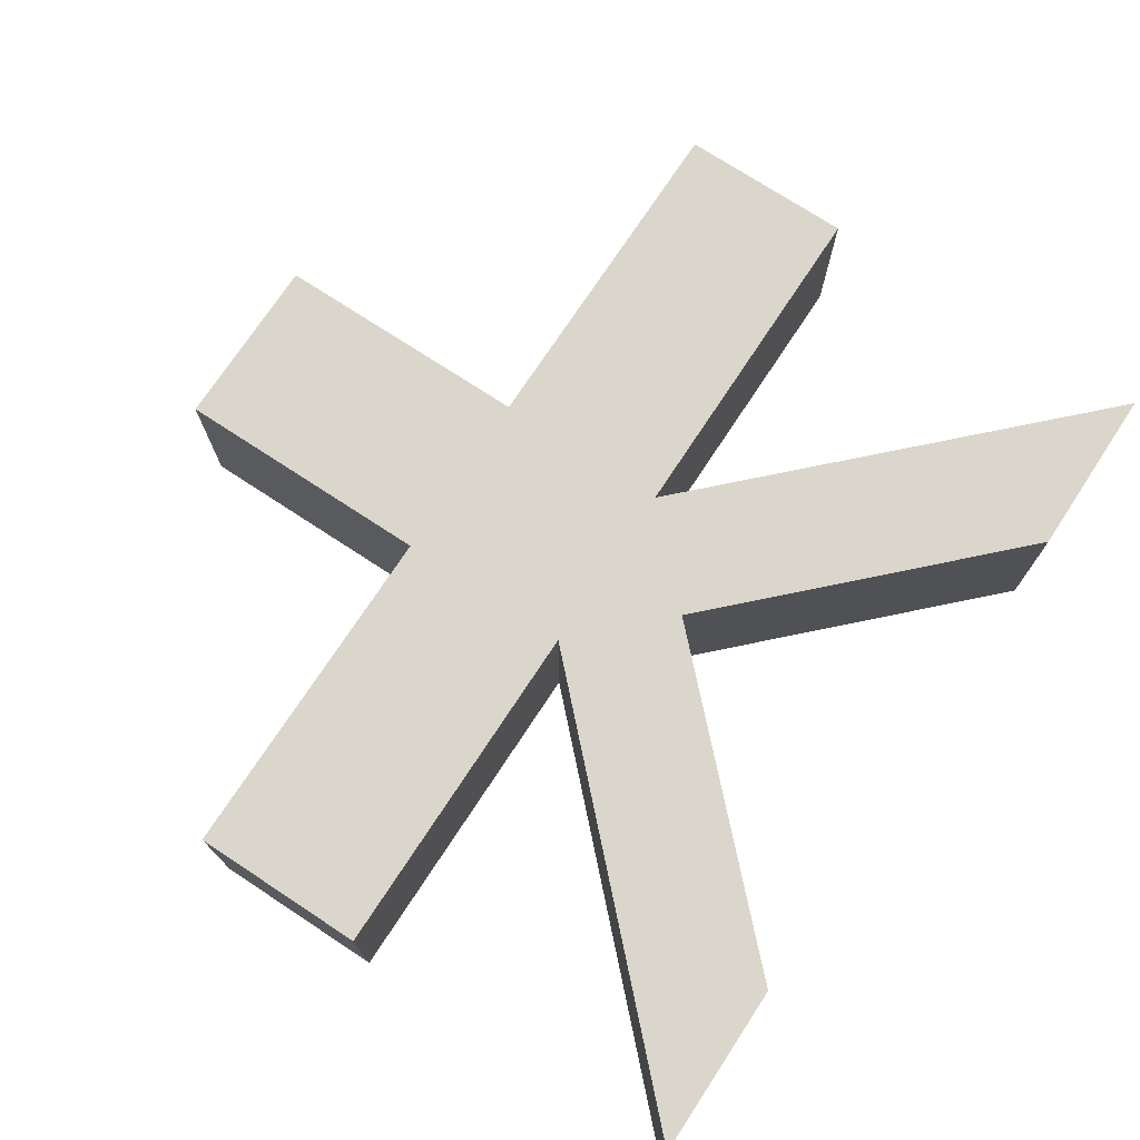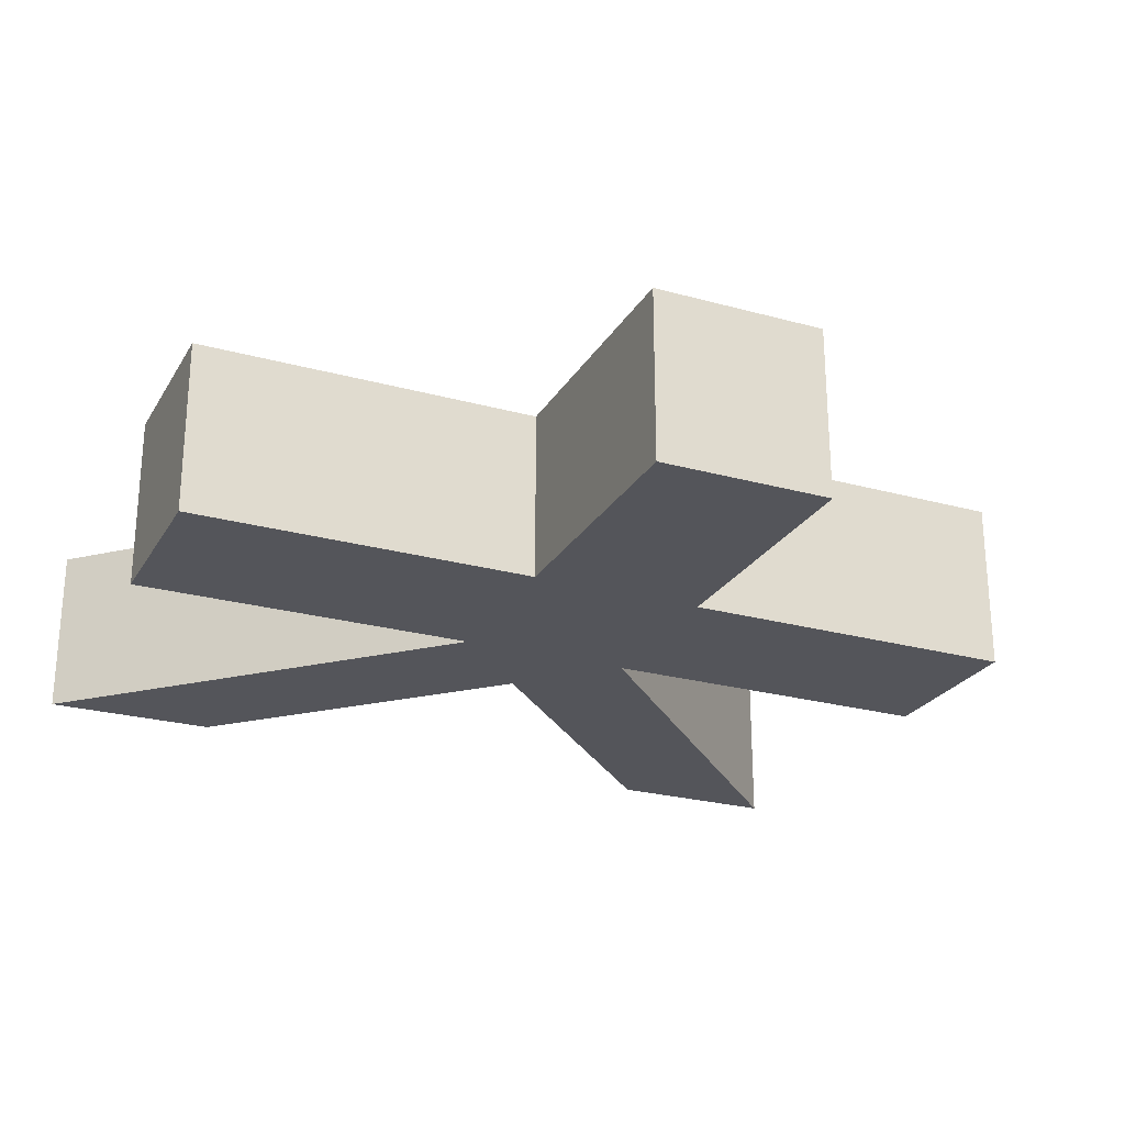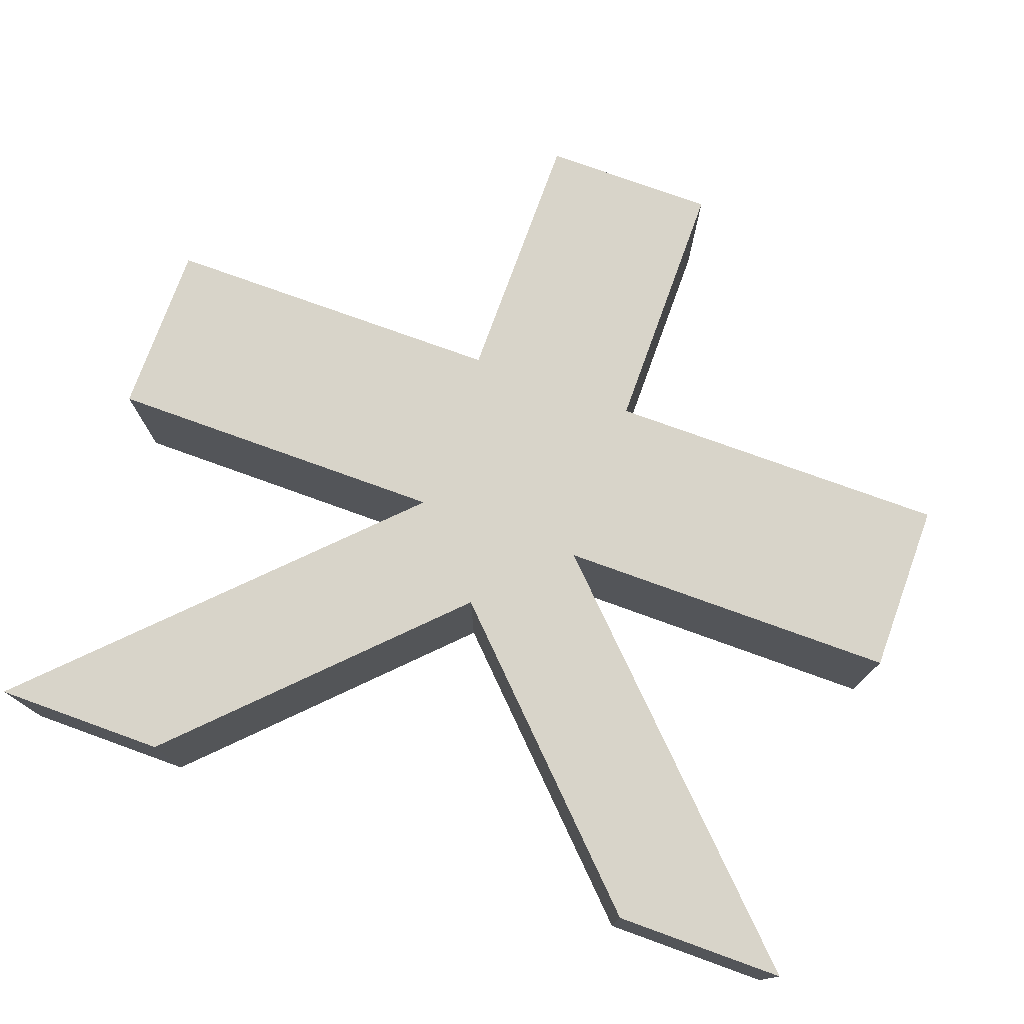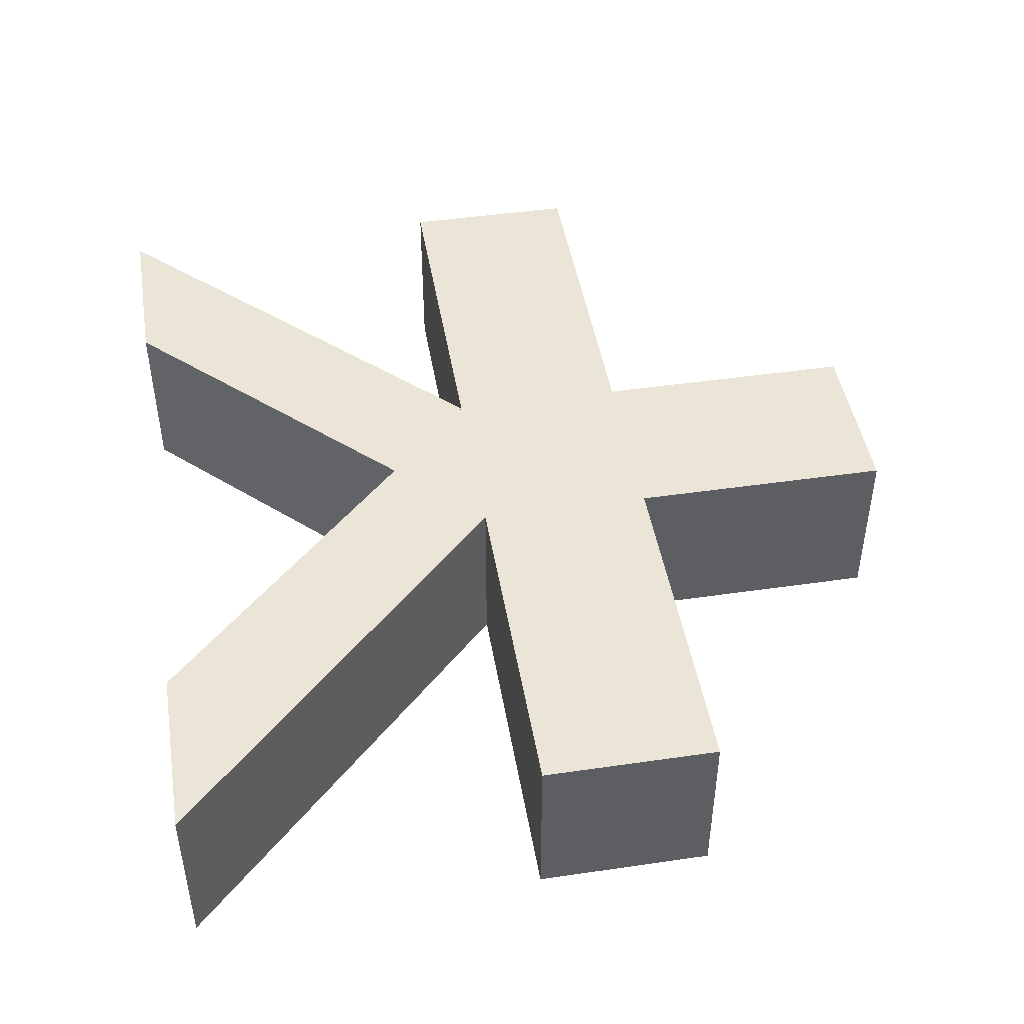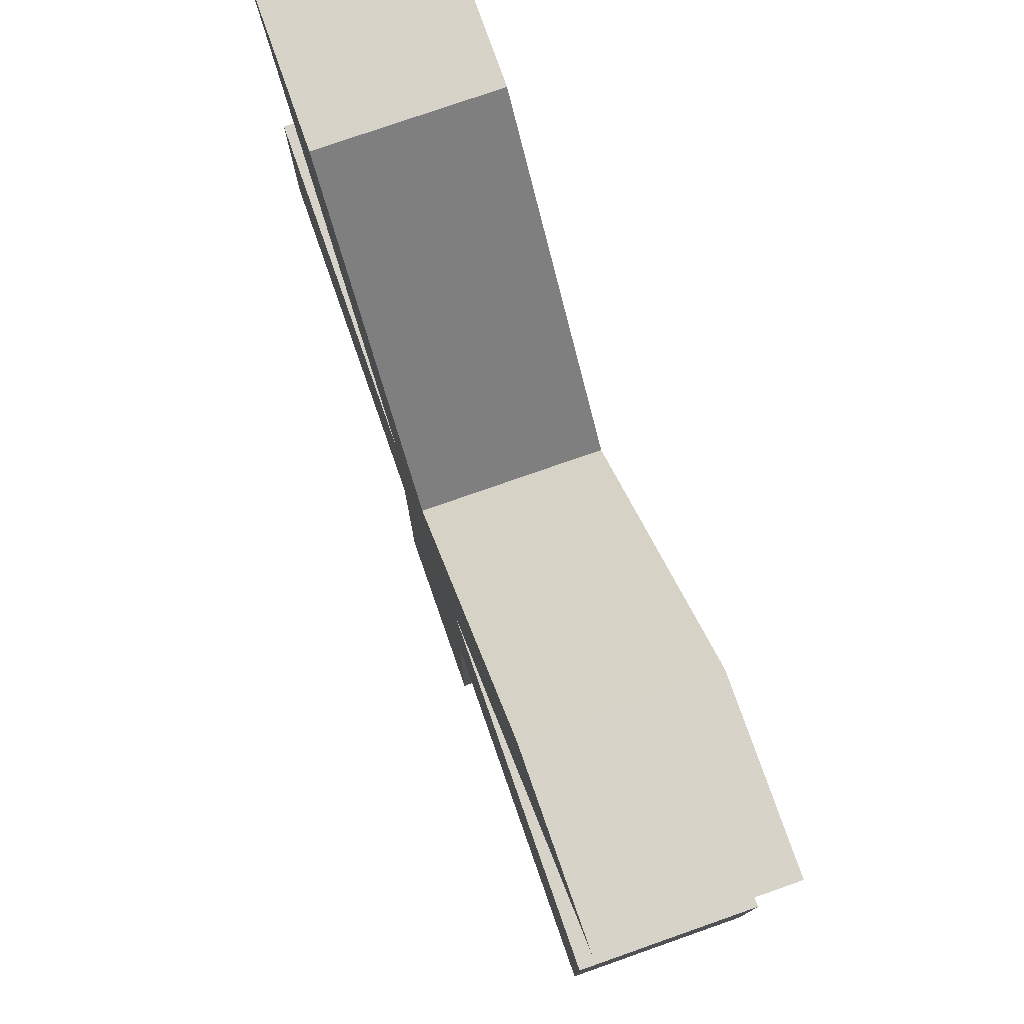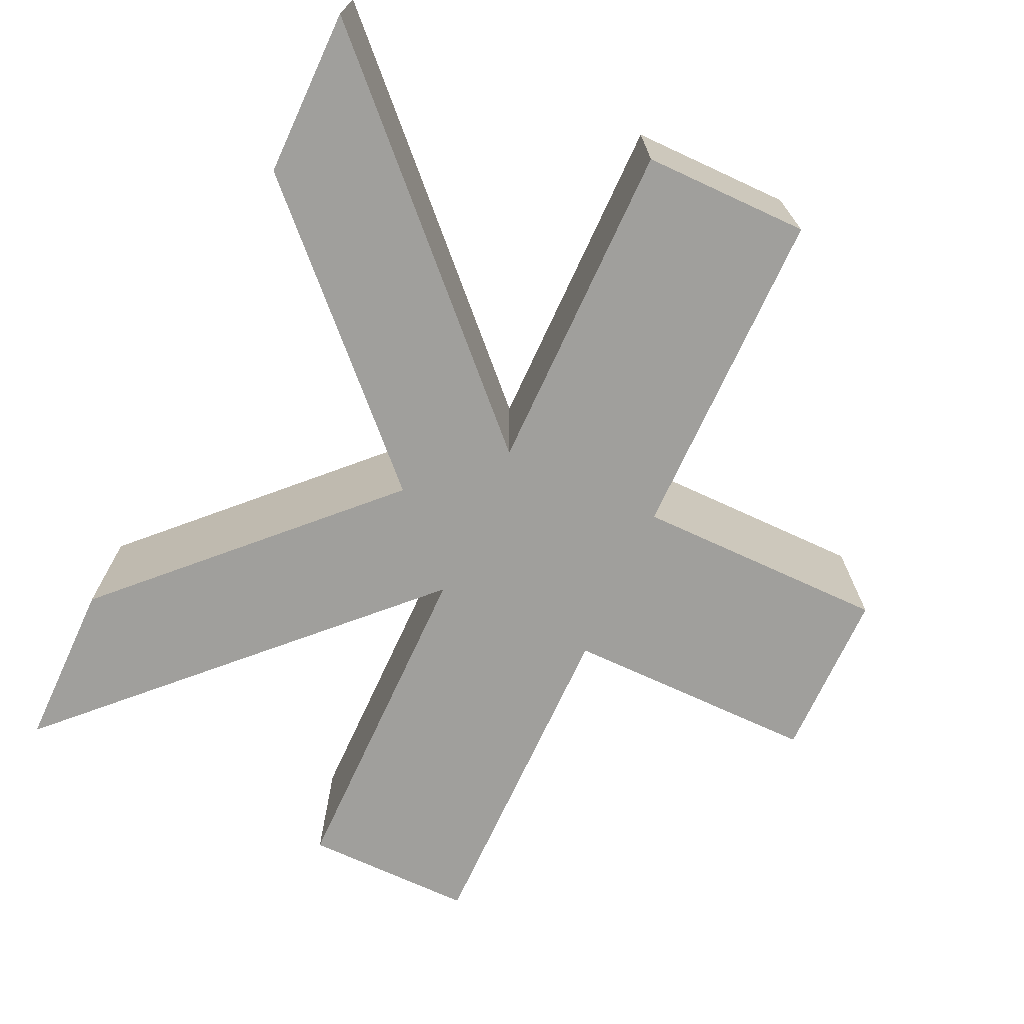
<metadata>
{"format":"obj","ext":"obj","renderer":"f3d","projection":"perspective","resolution":1024,"background":"white","views":[{"elev":73.5,"azim":-56.7,"up":"+Y"},{"elev":-24.9,"azim":155.9,"up":"+Y"},{"elev":75.7,"azim":19.9,"up":"+Y"},{"elev":45.7,"azim":80.5,"up":"+Y"},{"elev":77.1,"azim":-109.3,"up":"+Z"},{"elev":-71.2,"azim":65.2,"up":"+Y"}]}
</metadata>
<code>
o Cube.002_Cube.005
v -5 0 5
v -5 2 5
v -1 0 1
v -1 2 1
v -3 0 5
v -3 2 5
v 1 0 1
v 1 2 1
v -1.222 0 1.222
v -1.444 0 1.444
v -1.667 0 1.667
v -1.889 0 1.889
v -2.111 0 2.111
v -2.333 0 2.333
v -2.556 0 2.556
v -2.778 0 2.778
v -3 0 3
v -3.222 0 3.222
v -3.444 0 3.444
v -3.667 0 3.667
v -3.889 0 3.889
v -4.111 0 4.111
v -4.333 0 4.333
v -4.556 0 4.556
v -4.778 0 4.778
v -4.778 2 4.778
v -4.556 2 4.556
v -4.333 2 4.333
v -4.111 2 4.111
v -3.889 2 3.889
v -3.667 2 3.667
v -3.444 2 3.444
v -3.222 2 3.222
v -3 2 3
v -2.778 2 2.778
v -2.556 2 2.556
v -2.333 2 2.333
v -2.111 2 2.111
v -1.889 2 1.889
v -1.667 2 1.667
v -1.444 2 1.444
v -1.222 2 1.222
v -2.778 0 4.778
v -2.556 0 4.556
v -2.333 0 4.333
v -2.111 0 4.111
v -1.889 0 3.889
v -1.667 0 3.667
v -1.444 0 3.444
v -1.222 0 3.222
v -1 0 3
v -0.7778 0 2.778
v -0.5556 0 2.556
v -0.3333 0 2.333
v -0.1111 0 2.111
v 0.1111 0 1.889
v 0.3333 0 1.667
v 0.5556 0 1.444
v 0.7778 0 1.222
v 0.7778 2 1.222
v 0.5556 2 1.444
v 0.3333 2 1.667
v 0.1111 2 1.889
v -0.1111 2 2.111
v -0.3333 2 2.333
v -0.5556 2 2.556
v -0.7778 2 2.778
v -1 2 3
v -1.222 2 3.222
v -1.444 2 3.444
v -1.667 2 3.667
v -1.889 2 3.889
v -2.111 2 4.111
v -2.333 2 4.333
v -2.556 2 4.556
v -2.778 2 4.778
v -1 -0 1
v -1 2 1
v -1 0 -1
v -1 2 -1
v 1 -0 1
v 1 2 1
v 1 0 -1
v 1 2 -1
v -1 0 -4
v -1 2 -4
v 1 0 -4
v 1 2 -4
v -5 -0 1
v -5 2 1
v -5 0 -1
v -5 2 -1
v 5 -0 1
v 5 2 1
v 5 0 -1
v 5 2 -1
v -1 2 1
v -1 0 1
v 3 2 5
v 3 -0 5
v 1 2 1
v 1 0 1
v 5 2 5
v 5 -0 5
v 2.778 2 4.778
v 2.556 2 4.556
v 2.333 2 4.333
v 2.111 2 4.111
v 1.889 2 3.889
v 1.667 2 3.667
v 1.444 2 3.444
v 1.222 2 3.222
v 1 2 3
v 0.7778 2 2.778
v 0.5556 2 2.556
v 0.3333 2 2.333
v 0.1111 2 2.111
v -0.1111 2 1.889
v -0.3333 2 1.667
v -0.5556 2 1.444
v -0.7778 2 1.222
v -0.7778 0 1.222
v -0.5556 0 1.444
v -0.3333 0 1.667
v -0.1111 0 1.889
v 0.1111 0 2.111
v 0.3333 0 2.333
v 0.5556 0 2.556
v 0.7778 0 2.778
v 1 0 3
v 1.222 0 3.222
v 1.444 0 3.444
v 1.667 0 3.667
v 1.889 -0 3.889
v 2.111 -0 4.111
v 2.333 -0 4.333
v 2.556 -0 4.556
v 2.778 -0 4.778
v 1.222 2 1.222
v 1.444 2 1.444
v 1.667 2 1.667
v 1.889 2 1.889
v 2.111 2 2.111
v 2.333 2 2.333
v 2.556 2 2.556
v 2.778 2 2.778
v 3 2 3
v 3.222 2 3.222
v 3.444 2 3.444
v 3.667 2 3.667
v 3.889 2 3.889
v 4.111 2 4.111
v 4.333 2 4.333
v 4.556 2 4.556
v 4.778 2 4.778
v 4.778 -0 4.778
v 4.556 -0 4.556
v 4.333 -0 4.333
v 4.111 -0 4.111
v 3.889 -0 3.889
v 3.667 0 3.667
v 3.444 0 3.444
v 3.222 0 3.222
v 3 0 3
v 2.778 0 2.778
v 2.556 0 2.556
v 2.333 0 2.333
v 2.111 0 2.111
v 1.889 0 1.889
v 1.667 0 1.667
v 1.444 0 1.444
v 1.222 0 1.222
f 9 42 4 3
f 3 4 8 7
f 43 76 6 5
f 5 6 2 1
f 25 43 5 1
f 76 26 2 6
f 8 4 42 60
f 60 42 41 61
f 61 41 40 62
f 62 40 39 63
f 63 39 38 64
f 64 38 37 65
f 65 37 36 66
f 66 36 35 67
f 67 35 34 68
f 68 34 33 69
f 69 33 32 70
f 70 32 31 71
f 71 31 30 72
f 72 30 29 73
f 73 29 28 74
f 74 28 27 75
f 75 27 26 76
f 3 7 59 9
f 9 59 58 10
f 10 58 57 11
f 11 57 56 12
f 12 56 55 13
f 13 55 54 14
f 14 54 53 15
f 15 53 52 16
f 16 52 51 17
f 17 51 50 18
f 18 50 49 19
f 19 49 48 20
f 20 48 47 21
f 21 47 46 22
f 22 46 45 23
f 23 45 44 24
f 24 44 43 25
f 7 8 60 59
f 59 60 61 58
f 58 61 62 57
f 57 62 63 56
f 56 63 64 55
f 55 64 65 54
f 54 65 66 53
f 53 66 67 52
f 52 67 68 51
f 51 68 69 50
f 50 69 70 49
f 49 70 71 48
f 48 71 72 47
f 47 72 73 46
f 46 73 74 45
f 45 74 75 44
f 44 75 76 43
f 1 2 26 25
f 25 26 27 24
f 24 27 28 23
f 23 28 29 22
f 22 29 30 21
f 21 30 31 20
f 20 31 32 19
f 19 32 33 18
f 18 33 34 17
f 17 34 35 16
f 16 35 36 15
f 15 36 37 14
f 14 37 38 13
f 13 38 39 12
f 12 39 40 11
f 11 40 41 10
f 10 41 42 9
f 80 79 91 92
f 80 84 88 86
f 82 81 93 94
f 81 82 78 77
f 79 83 81 77
f 84 80 78 82
f 85 86 88 87
f 79 80 86 85
f 84 83 87 88
f 83 79 85 87
f 89 90 92 91
f 77 78 90 89
f 78 80 92 90
f 79 77 89 91
f 95 96 94 93
f 81 83 95 93
f 84 82 94 96
f 83 84 96 95
f 105 138 100 99
f 99 100 104 103
f 139 172 102 101
f 101 102 98 97
f 121 139 101 97
f 172 122 98 102
f 104 100 138 156
f 156 138 137 157
f 157 137 136 158
f 158 136 135 159
f 159 135 134 160
f 160 134 133 161
f 161 133 132 162
f 162 132 131 163
f 163 131 130 164
f 164 130 129 165
f 165 129 128 166
f 166 128 127 167
f 167 127 126 168
f 168 126 125 169
f 169 125 124 170
f 170 124 123 171
f 171 123 122 172
f 99 103 155 105
f 105 155 154 106
f 106 154 153 107
f 107 153 152 108
f 108 152 151 109
f 109 151 150 110
f 110 150 149 111
f 111 149 148 112
f 112 148 147 113
f 113 147 146 114
f 114 146 145 115
f 115 145 144 116
f 116 144 143 117
f 117 143 142 118
f 118 142 141 119
f 119 141 140 120
f 120 140 139 121
f 103 104 156 155
f 155 156 157 154
f 154 157 158 153
f 153 158 159 152
f 152 159 160 151
f 151 160 161 150
f 150 161 162 149
f 149 162 163 148
f 148 163 164 147
f 147 164 165 146
f 146 165 166 145
f 145 166 167 144
f 144 167 168 143
f 143 168 169 142
f 142 169 170 141
f 141 170 171 140
f 140 171 172 139
f 97 98 122 121
f 121 122 123 120
f 120 123 124 119
f 119 124 125 118
f 118 125 126 117
f 117 126 127 116
f 116 127 128 115
f 115 128 129 114
f 114 129 130 113
f 113 130 131 112
f 112 131 132 111
f 111 132 133 110
f 110 133 134 109
f 109 134 135 108
f 108 135 136 107
f 107 136 137 106
f 106 137 138 105

</code>
